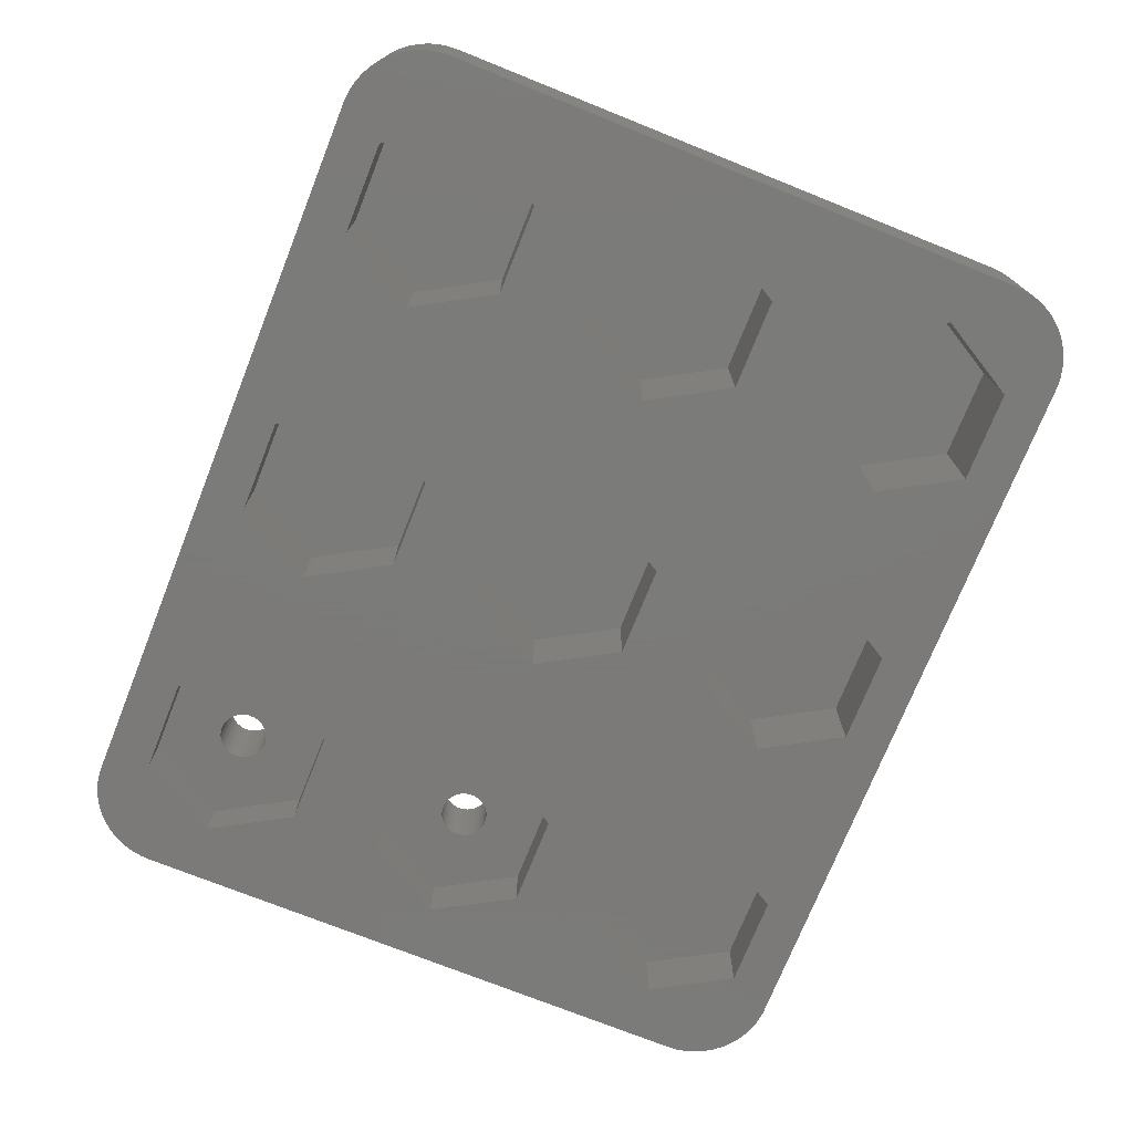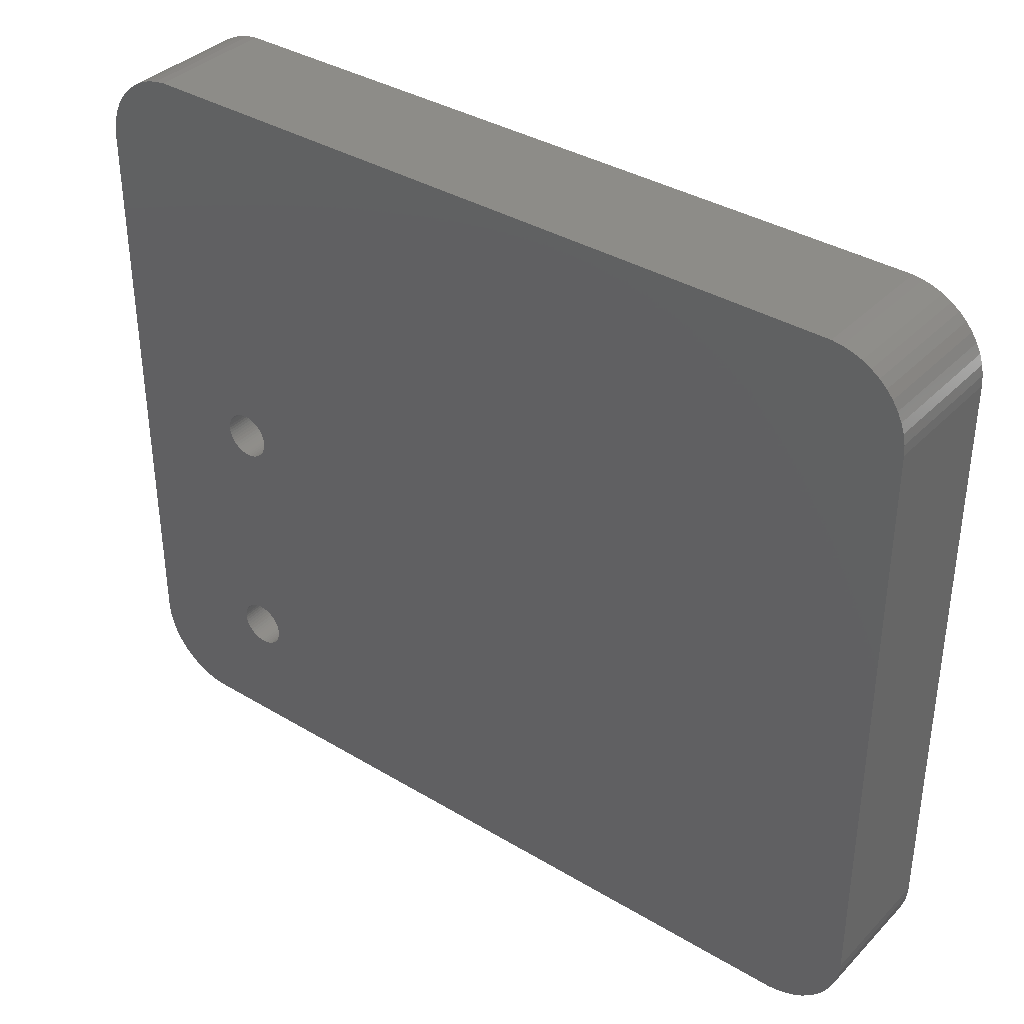
<metadata>
{"format":"stl","ext":"stl","renderer":"f3d","projection":"perspective","resolution":1024,"background":"white","views":[{"elev":-73.9,"azim":68.2,"up":"+Z"},{"elev":36.6,"azim":37.9,"up":"+Y"}]}
</metadata>
<code>
# stl→obj: 412 verts, 828 faces
v -24.31 -15.67 3
v -21.43 -10.67 0
v -21.43 -10.67 3
v -24.31 -15.67 0
v -15.65 -10.67 3
v -15.65 -10.67 0
v -15.65 10.67 0
v -2.885 10.67 0
v -15.65 4.997 0
v -12.77 15.67 0
v -21.43 4.997 0
v -21.43 10.67 0
v -24.31 0 0
v -24.31 15.67 0
v -15.65 -4.997 0
v -2.885 -4.997 0
v -12.77 0 0
v -21.43 -4.997 0
v 2.885 10.67 0
v 15.65 10.67 0
v 2.885 4.997 0
v 5.77 15.67 0
v -2.885 4.997 0
v -5.77 0 0
v 2.885 -4.997 0
v 15.65 -4.997 0
v 2.885 -10.67 0
v 5.77 0 0
v -2.885 -10.67 0
v -12.77 -15.67 0
v -5.77 -15.67 0
v 21.43 4.997 0
v 24.31 15.67 0
v 24.31 0 0
v 21.43 10.67 0
v 15.65 4.997 0
v 12.77 0 0
v 21.43 -10.67 0
v 24.31 -15.67 0
v 21.43 -4.997 0
v 15.65 -10.67 0
v 5.77 -15.67 0
v 12.77 -15.67 0
v 27.81 -18.5 0
v 27.77 -19.12 0
v 27.81 18.5 0
v 27.65 -19.74 0
v 27.46 -20.34 0
v 27.77 19.12 0
v 21.43 -20.66 0
v 27.19 -20.91 0
v 27.65 19.74 0
v 26.86 -21.44 0
v 27.46 20.34 0
v 26.45 -21.92 0
v 21.43 20.66 0
v 26 -22.35 0
v 27.19 20.91 0
v 25.49 -22.72 0
v 26.86 21.44 0
v 24.94 -23.02 0
v 26.45 21.92 0
v 24.36 -23.25 0
v 26 22.35 0
v 23.75 -23.41 0
v 23.12 -23.49 0
v 15.65 -20.66 0
v 2.885 -20.66 0
v -2.885 -20.66 0
v -15.65 -20.66 0
v -23.12 -23.49 0
v -21.43 -20.66 0
v -23.75 -23.41 0
v -24.36 -23.25 0
v -27.81 -18.5 0
v -25.49 -22.72 0
v -24.94 -23.02 0
v 25.49 22.72 0
v 24.94 23.02 0
v 24.36 23.25 0
v 23.75 23.41 0
v 23.12 23.49 0
v 15.65 20.66 0
v 12.77 15.67 0
v 2.885 20.66 0
v -2.885 20.66 0
v -5.77 15.67 0
v -15.65 20.66 0
v -23.12 23.49 0
v -21.43 20.66 0
v -23.75 23.41 0
v -27.46 20.34 0
v -24.36 23.25 0
v -27.81 18.5 0
v -26 -22.35 0
v -26.45 -21.92 0
v -27.77 19.12 0
v -26.86 -21.44 0
v -24.94 23.02 0
v -27.19 -20.91 0
v -25.49 22.72 0
v -27.46 -20.34 0
v -26 22.35 0
v -26.45 21.92 0
v -27.65 -19.74 0
v -26.86 21.44 0
v -27.77 -19.12 0
v -27.19 20.91 0
v -27.65 19.74 0
v -17.23 -16.39 3
v -12.77 -15.67 3
v -15.65 -20.66 3
v -17.05 -15.48 3
v -17.04 -15.67 3
v -17.05 -15.85 3
v -17.09 -16.04 3
v -17.15 -16.22 3
v -17.33 -16.55 3
v -17.45 -16.69 3
v -17.58 -16.82 3
v -17.74 -16.93 3
v -17.9 -17.02 3
v -18.08 -17.09 3
v -18.26 -17.14 3
v -18.45 -17.16 3
v -18.63 -17.16 3
v -21.43 -20.66 3
v -18.82 -17.14 3
v -19 -17.09 3
v -19.18 -17.02 3
v -19.34 -16.93 3
v -19.5 -16.82 3
v -19.99 -16.04 3
v -20.03 -15.85 3
v -19.93 -16.22 3
v -19.85 -16.39 3
v -19.75 -16.55 3
v -19.63 -16.69 3
v -17.09 -15.29 3
v -17.15 -15.11 3
v -17.23 -14.94 3
v -17.33 -14.78 3
v -17.45 -14.64 3
v -17.58 -14.51 3
v -17.74 -14.4 3
v -17.9 -14.31 3
v -18.08 -14.24 3
v -18.26 -14.19 3
v -18.45 -14.17 3
v -18.63 -14.17 3
v -18.82 -14.19 3
v -19 -14.24 3
v -19.18 -14.31 3
v -19.34 -14.4 3
v -19.5 -14.51 3
v -19.63 -14.64 3
v -20.04 -15.67 3
v -20.03 -15.48 3
v -19.75 -14.78 3
v -19.85 -14.94 3
v -19.93 -15.11 3
v -19.99 -15.29 3
v -17.33 -14.78 8
v -17.23 -14.94 8
v -17.9 -14.31 8
v -18.08 -14.24 8
v -19 -14.24 8
v -19.18 -14.31 8
v -19.93 -15.11 8
v -19.85 -14.94 8
v -17.04 -15.67 8
v -17.05 -15.85 8
v -17.09 -15.29 8
v -17.05 -15.48 8
v -18.26 -14.19 8
v -18.45 -14.17 8
v -17.74 -14.4 8
v -20.03 -15.48 8
v -19.99 -15.29 8
v -19.75 -14.78 8
v -19.63 -14.64 8
v -18.63 -14.17 8
v -18.82 -14.19 8
v -19.5 -14.51 8
v -17.9 -17.02 8
v -17.74 -16.93 8
v -17.45 -14.64 8
v -17.58 -14.51 8
v -20.04 -15.67 8
v -17.09 -0.373 8
v 23.12 -23.49 8
v -17.05 -0.188 8
v -17.15 -0.5522 8
v -17.15 -15.11 8
v -17.23 -0.7226 8
v -17.33 -0.8817 8
v -17.45 -1.027 8
v -17.58 -1.156 8
v -17.74 -1.266 8
v -17.9 -1.357 8
v -18.08 -1.427 8
v -18.26 -1.473 8
v -18.45 -1.497 8
v -18.63 -1.497 8
v -18.82 -1.473 8
v -19 -1.427 8
v -19.18 -1.357 8
v -19.34 -1.266 8
v -19.34 -14.4 8
v -19.5 -1.156 8
v -19.63 -1.027 8
v -19.75 -0.8817 8
v -27.81 -18.5 8
v -19.85 -0.7226 8
v -19.93 -0.5522 8
v -19.99 -0.373 8
v -20.03 -0.188 8
v -20.04 0 8
v 23.12 23.49 8
v 27.81 18.5 8
v 27.77 19.12 8
v -17.04 0 8
v 27.81 -18.5 8
v 27.65 19.74 8
v 27.46 20.34 8
v 27.77 -19.12 8
v 27.19 20.91 8
v -17.05 0.188 8
v 26.86 21.44 8
v 27.65 -19.74 8
v 26.45 21.92 8
v 27.46 -20.34 8
v 27.19 -20.91 8
v 26 22.35 8
v 26.86 -21.44 8
v 25.49 22.72 8
v 26.45 -21.92 8
v 24.94 23.02 8
v 26 -22.35 8
v 24.36 23.25 8
v 25.49 -22.72 8
v 23.75 23.41 8
v 24.94 -23.02 8
v 24.36 -23.25 8
v 23.75 -23.41 8
v -17.09 0.373 8
v -17.15 0.5522 8
v -17.23 0.7226 8
v -17.33 0.8817 8
v -17.45 1.027 8
v -23.12 23.49 8
v -17.58 1.156 8
v -17.74 1.266 8
v -17.9 1.357 8
v -18.08 1.427 8
v -18.26 1.473 8
v -18.45 1.497 8
v -27.81 18.5 8
v -18.63 1.497 8
v -18.82 1.473 8
v -20.03 0.188 8
v -19.99 0.373 8
v -19.93 0.5522 8
v -19.85 0.7226 8
v -19.75 0.8817 8
v -19.63 1.027 8
v -19.5 1.156 8
v -19.34 1.266 8
v -19.18 1.357 8
v -19 1.427 8
v -17.09 -16.04 8
v -17.15 -16.22 8
v -17.23 -16.39 8
v -17.33 -16.55 8
v -17.45 -16.69 8
v -17.58 -16.82 8
v -23.12 -23.49 8
v -18.08 -17.09 8
v -18.26 -17.14 8
v -18.45 -17.16 8
v -18.63 -17.16 8
v -18.82 -17.14 8
v -19 -17.09 8
v -19.18 -17.02 8
v -19.34 -16.93 8
v -19.5 -16.82 8
v -19.63 -16.69 8
v -19.75 -16.55 8
v -27.19 -20.91 8
v -19.85 -16.39 8
v -19.93 -16.22 8
v -19.99 -16.04 8
v -20.03 -15.85 8
v -23.75 23.41 8
v -24.36 23.25 8
v -27.77 -19.12 8
v -24.94 23.02 8
v -23.75 -23.41 8
v -25.49 22.72 8
v -24.36 -23.25 8
v -26 22.35 8
v -24.94 -23.02 8
v -26.45 21.92 8
v -25.49 -22.72 8
v -26.86 21.44 8
v -26 -22.35 8
v -27.19 20.91 8
v -26.45 -21.92 8
v -27.46 20.34 8
v -26.86 -21.44 8
v -27.65 19.74 8
v -27.77 19.12 8
v -27.46 -20.34 8
v -27.65 -19.74 8
v -24.31 0 3.5
v -21.43 4.997 3.5
v -15.65 4.997 3.5
v -17.23 -0.7226 3.5
v -12.77 0 3.5
v -15.65 -4.997 3.5
v -17.05 0.188 3.5
v -17.04 0 3.5
v -17.05 -0.188 3.5
v -17.09 -0.373 3.5
v -17.15 -0.5522 3.5
v -17.33 -0.8817 3.5
v -17.45 -1.027 3.5
v -17.58 -1.156 3.5
v -17.74 -1.266 3.5
v -17.9 -1.357 3.5
v -18.08 -1.427 3.5
v -18.26 -1.473 3.5
v -18.45 -1.497 3.5
v -18.63 -1.497 3.5
v -21.43 -4.997 3.5
v -18.82 -1.473 3.5
v -19 -1.427 3.5
v -19.18 -1.357 3.5
v -19.34 -1.266 3.5
v -19.5 -1.156 3.5
v -19.99 -0.373 3.5
v -20.03 -0.188 3.5
v -19.93 -0.5522 3.5
v -19.85 -0.7226 3.5
v -19.75 -0.8817 3.5
v -19.63 -1.027 3.5
v -17.09 0.373 3.5
v -17.15 0.5522 3.5
v -17.23 0.7226 3.5
v -17.33 0.8817 3.5
v -17.45 1.027 3.5
v -17.58 1.156 3.5
v -17.74 1.266 3.5
v -17.9 1.357 3.5
v -18.08 1.427 3.5
v -18.26 1.473 3.5
v -18.45 1.497 3.5
v -18.63 1.497 3.5
v -18.82 1.473 3.5
v -19 1.427 3.5
v -19.18 1.357 3.5
v -19.34 1.266 3.5
v -19.5 1.156 3.5
v -19.63 1.027 3.5
v -20.04 0 3.5
v -20.03 0.188 3.5
v -19.75 0.8817 3.5
v -19.85 0.7226 3.5
v -19.93 0.5522 3.5
v -19.99 0.373 3.5
v -24.31 15.67 4
v -21.43 20.66 4
v -15.65 20.66 4
v -15.65 10.67 4
v -12.77 15.67 4
v -21.43 10.67 4
v -5.77 -15.67 4.5
v -2.885 -10.67 4.5
v 2.885 -10.67 4.5
v 2.885 -20.66 4.5
v 5.77 -15.67 4.5
v -2.885 -20.66 4.5
v -5.77 0 5
v -2.885 4.997 5
v 2.885 4.997 5
v 2.885 -4.997 5
v 5.77 0 5
v -2.885 -4.997 5
v -5.77 15.67 5.5
v -2.885 20.66 5.5
v 2.885 20.66 5.5
v 2.885 10.67 5.5
v 5.77 15.67 5.5
v -2.885 10.67 5.5
v 12.77 -15.67 6
v 15.65 -10.67 6
v 21.43 -10.67 6
v 21.43 -20.66 6
v 24.31 -15.67 6
v 15.65 -20.66 6
v 12.77 0 6.5
v 15.65 4.997 6.5
v 21.43 4.997 6.5
v 21.43 -4.997 6.5
v 24.31 0 6.5
v 15.65 -4.997 6.5
v 12.77 15.67 7
v 15.65 20.66 7
v 21.43 20.66 7
v 21.43 10.67 7
v 24.31 15.67 7
v 15.65 10.67 7
f 1 2 3
f 2 1 4
f 2 5 3
f 5 2 6
f 7 8 9
f 8 7 10
f 11 7 9
f 11 12 7
f 13 12 11
f 12 13 14
f 15 16 6
f 16 15 17
f 2 15 6
f 2 18 15
f 4 18 2
f 18 4 13
f 19 20 21
f 20 19 22
f 23 19 21
f 23 8 19
f 17 23 24
f 9 23 17
f 25 26 27
f 26 25 28
f 29 25 27
f 29 16 25
f 30 29 31
f 6 29 30
f 32 33 34
f 32 35 33
f 36 35 32
f 36 20 35
f 28 36 37
f 21 36 28
f 38 34 39
f 38 40 34
f 41 40 38
f 41 26 40
f 42 41 43
f 27 41 42
f 39 44 45
f 44 34 46
f 39 45 47
f 33 46 34
f 39 47 48
f 46 33 49
f 50 48 51
f 49 33 52
f 50 51 53
f 52 33 54
f 50 53 55
f 56 54 33
f 50 55 57
f 54 56 58
f 50 57 59
f 58 56 60
f 50 59 61
f 60 56 62
f 50 61 63
f 44 39 34
f 62 56 64
f 50 63 65
f 50 65 66
f 48 50 39
f 66 67 50
f 26 28 37
f 41 27 26
f 67 42 43
f 67 68 42
f 66 68 67
f 66 69 68
f 16 17 24
f 29 6 16
f 69 30 31
f 69 70 30
f 71 69 66
f 69 71 70
f 70 71 72
f 73 72 71
f 74 72 73
f 75 13 4
f 76 72 77
f 77 72 74
f 64 56 78
f 78 56 79
f 79 56 80
f 80 56 81
f 81 56 82
f 83 82 56
f 36 21 20
f 20 22 84
f 22 83 84
f 85 83 22
f 85 82 83
f 86 82 85
f 23 9 8
f 8 10 87
f 10 86 87
f 88 86 10
f 89 86 88
f 89 88 90
f 86 89 82
f 90 91 89
f 92 90 14
f 90 93 91
f 94 13 75
f 95 72 76
f 13 94 14
f 96 72 95
f 97 14 94
f 98 72 96
f 90 99 93
f 100 72 98
f 90 101 99
f 102 72 100
f 90 103 101
f 72 102 4
f 90 104 103
f 105 4 102
f 90 106 104
f 107 4 105
f 90 108 106
f 4 107 75
f 90 92 108
f 14 109 92
f 14 97 109
f 110 111 112
f 113 111 114
f 111 115 114
f 111 116 115
f 111 117 116
f 111 110 117
f 112 118 110
f 112 119 118
f 112 120 119
f 112 121 120
f 112 122 121
f 112 123 122
f 112 124 123
f 112 125 124
f 112 126 125
f 127 126 112
f 126 127 128
f 128 127 129
f 129 127 130
f 130 127 131
f 131 127 132
f 133 1 134
f 135 1 133
f 136 1 135
f 1 136 127
f 137 127 136
f 138 127 137
f 132 127 138
f 139 111 113
f 140 111 139
f 141 111 140
f 111 141 5
f 142 5 141
f 143 5 142
f 144 5 143
f 145 5 144
f 146 5 145
f 147 5 146
f 148 5 147
f 149 5 148
f 150 5 149
f 3 150 151
f 3 151 152
f 3 152 153
f 3 153 154
f 3 154 155
f 3 155 156
f 134 1 157
f 157 1 158
f 150 3 5
f 159 3 156
f 160 3 159
f 1 160 161
f 1 161 162
f 158 1 162
f 160 1 3
f 70 111 30
f 111 70 112
f 30 5 6
f 5 30 111
f 70 127 112
f 127 70 72
f 127 4 1
f 4 127 72
f 141 163 142
f 163 141 164
f 147 165 166
f 165 147 146
f 153 167 168
f 167 153 152
f 169 160 170
f 160 169 161
f 115 171 114
f 171 115 172
f 113 173 139
f 173 113 174
f 149 175 176
f 175 149 148
f 146 177 165
f 177 146 145
f 178 162 179
f 162 178 158
f 180 156 181
f 156 180 159
f 151 182 183
f 182 151 150
f 156 184 181
f 184 156 155
f 121 185 186
f 185 121 122
f 144 187 188
f 187 144 143
f 150 176 182
f 176 150 149
f 148 166 175
f 166 148 147
f 145 188 177
f 188 145 144
f 189 158 178
f 158 189 157
f 190 191 192
f 191 174 171
f 173 191 190
f 191 173 174
f 193 173 190
f 193 194 173
f 195 194 193
f 195 164 194
f 196 164 195
f 196 163 164
f 197 163 196
f 197 187 163
f 198 187 197
f 198 188 187
f 199 188 198
f 199 177 188
f 200 177 199
f 200 165 177
f 201 165 200
f 201 166 165
f 202 166 201
f 202 175 166
f 203 175 202
f 203 176 175
f 204 176 203
f 204 182 176
f 205 182 204
f 205 183 182
f 206 183 205
f 206 167 183
f 207 167 206
f 207 168 167
f 208 168 207
f 208 209 168
f 210 209 208
f 210 184 209
f 211 184 210
f 211 181 184
f 212 181 211
f 212 180 181
f 213 212 214
f 212 213 180
f 213 214 215
f 180 213 170
f 213 215 216
f 170 213 169
f 213 216 217
f 169 213 179
f 213 217 218
f 179 213 178
f 219 220 221
f 220 222 223
f 219 221 224
f 192 223 222
f 219 224 225
f 223 191 226
f 219 225 227
f 220 219 228
f 219 227 229
f 226 191 230
f 219 229 231
f 232 191 233
f 219 231 234
f 233 191 235
f 219 234 236
f 235 191 237
f 219 236 238
f 237 191 239
f 219 238 240
f 239 191 241
f 219 240 242
f 241 191 243
f 243 191 244
f 244 191 245
f 230 191 232
f 220 228 222
f 219 246 228
f 219 247 246
f 219 248 247
f 219 249 248
f 219 250 249
f 251 250 219
f 250 251 252
f 252 251 253
f 253 251 254
f 254 251 255
f 255 251 256
f 256 251 257
f 258 257 251
f 257 258 259
f 259 258 260
f 261 258 218
f 262 258 261
f 263 258 262
f 264 258 263
f 265 258 264
f 266 258 265
f 267 258 266
f 268 258 267
f 269 258 268
f 270 258 269
f 260 258 270
f 223 192 191
f 172 191 171
f 271 191 172
f 272 191 271
f 273 191 272
f 274 191 273
f 275 191 274
f 276 191 275
f 277 276 186
f 277 186 185
f 277 185 278
f 277 278 279
f 277 279 280
f 277 280 281
f 277 281 282
f 213 218 258
f 276 277 191
f 283 277 282
f 284 277 283
f 285 277 284
f 286 277 285
f 287 277 286
f 288 277 287
f 289 288 290
f 213 290 291
f 213 291 292
f 213 292 293
f 178 213 189
f 258 251 294
f 189 213 293
f 258 294 295
f 290 213 296
f 258 295 297
f 288 298 277
f 258 297 299
f 288 300 298
f 258 299 301
f 288 302 300
f 258 301 303
f 288 304 302
f 258 303 305
f 288 306 304
f 258 305 307
f 288 308 306
f 258 307 309
f 288 310 308
f 258 309 311
f 288 289 310
f 258 311 312
f 290 313 289
f 290 314 313
f 290 296 314
f 179 161 169
f 161 179 162
f 170 159 180
f 159 170 160
f 152 183 167
f 183 152 151
f 155 209 184
f 209 155 154
f 154 168 209
f 168 154 153
f 114 174 113
f 174 114 171
f 116 172 115
f 172 116 271
f 125 281 280
f 281 125 126
f 288 136 290
f 136 288 137
f 124 280 279
f 280 124 125
f 122 278 185
f 278 122 123
f 140 164 141
f 164 140 194
f 139 194 140
f 194 139 173
f 142 187 143
f 187 142 163
f 119 276 275
f 276 119 120
f 119 274 118
f 274 119 275
f 110 272 117
f 272 110 273
f 118 273 110
f 273 118 274
f 128 283 282
f 283 128 129
f 132 287 286
f 287 132 138
f 123 279 278
f 279 123 124
f 120 186 276
f 186 120 121
f 117 271 116
f 271 117 272
f 129 284 283
f 284 129 130
f 126 282 281
f 282 126 128
f 291 133 292
f 133 291 135
f 292 134 293
f 134 292 133
f 293 157 189
f 157 293 134
f 290 135 291
f 135 290 136
f 130 285 284
f 285 130 131
f 131 286 285
f 286 131 132
f 287 137 288
f 137 287 138
f 315 11 316
f 11 315 13
f 11 317 316
f 317 11 9
f 318 319 320
f 321 319 322
f 319 323 322
f 319 324 323
f 319 325 324
f 319 318 325
f 320 326 318
f 320 327 326
f 320 328 327
f 320 329 328
f 320 330 329
f 320 331 330
f 320 332 331
f 320 333 332
f 320 334 333
f 335 334 320
f 334 335 336
f 336 335 337
f 337 335 338
f 338 335 339
f 339 335 340
f 341 315 342
f 343 315 341
f 344 315 343
f 315 344 335
f 345 335 344
f 346 335 345
f 340 335 346
f 347 319 321
f 348 319 347
f 349 319 348
f 319 349 317
f 350 317 349
f 351 317 350
f 352 317 351
f 353 317 352
f 354 317 353
f 355 317 354
f 356 317 355
f 357 317 356
f 358 317 357
f 316 358 359
f 316 359 360
f 316 360 361
f 316 361 362
f 316 362 363
f 316 363 364
f 342 315 365
f 365 315 366
f 358 316 317
f 367 316 364
f 368 316 367
f 315 368 369
f 315 369 370
f 366 315 370
f 368 315 316
f 15 319 17
f 319 15 320
f 17 317 9
f 317 17 319
f 15 335 320
f 335 15 18
f 335 13 315
f 13 335 18
f 322 228 321
f 228 322 222
f 218 366 261
f 366 218 365
f 358 257 259
f 257 358 357
f 333 204 203
f 204 333 334
f 352 250 252
f 250 352 351
f 364 267 266
f 267 364 363
f 361 270 269
f 270 361 360
f 326 195 318
f 195 326 196
f 348 248 349
f 248 348 247
f 321 246 347
f 246 321 228
f 355 254 255
f 254 355 354
f 356 255 256
f 255 356 355
f 354 253 254
f 253 354 353
f 263 368 264
f 368 263 369
f 359 259 260
f 259 359 358
f 324 192 323
f 192 324 190
f 215 341 216
f 341 215 343
f 332 203 202
f 203 332 333
f 347 247 348
f 247 347 246
f 350 250 351
f 250 350 249
f 349 249 350
f 249 349 248
f 357 256 257
f 256 357 356
f 353 252 253
f 252 353 352
f 264 367 265
f 367 264 368
f 265 364 266
f 364 265 367
f 262 369 263
f 369 262 370
f 261 370 262
f 370 261 366
f 362 269 268
f 269 362 361
f 363 268 267
f 268 363 362
f 360 260 270
f 260 360 359
f 323 222 322
f 222 323 192
f 329 200 199
f 200 329 330
f 327 198 197
f 198 327 328
f 318 193 325
f 193 318 195
f 327 196 326
f 196 327 197
f 340 211 210
f 211 340 346
f 212 344 214
f 344 212 345
f 330 201 200
f 201 330 331
f 331 202 201
f 202 331 332
f 328 199 198
f 199 328 329
f 325 190 324
f 190 325 193
f 334 205 204
f 205 334 336
f 337 207 206
f 207 337 338
f 336 206 205
f 206 336 337
f 211 345 212
f 345 211 346
f 214 343 215
f 343 214 344
f 216 342 217
f 342 216 341
f 217 365 218
f 365 217 342
f 338 208 207
f 208 338 339
f 339 210 208
f 210 339 340
f 371 90 372
f 90 371 14
f 90 373 372
f 373 90 88
f 374 373 375
f 376 373 374
f 376 372 373
f 372 376 371
f 7 375 10
f 375 7 374
f 10 373 88
f 373 10 375
f 7 376 374
f 376 7 12
f 376 14 371
f 14 376 12
f 377 29 378
f 29 377 31
f 29 379 378
f 379 29 27
f 380 379 381
f 382 379 380
f 382 378 379
f 378 382 377
f 68 381 42
f 381 68 380
f 42 379 27
f 379 42 381
f 68 382 380
f 382 68 69
f 382 31 377
f 31 382 69
f 383 23 384
f 23 383 24
f 23 385 384
f 385 23 21
f 386 385 387
f 388 385 386
f 388 384 385
f 384 388 383
f 25 387 28
f 387 25 386
f 28 385 21
f 385 28 387
f 25 388 386
f 388 25 16
f 388 24 383
f 24 388 16
f 389 86 390
f 86 389 87
f 86 391 390
f 391 86 85
f 392 391 393
f 394 391 392
f 394 390 391
f 390 394 389
f 19 393 22
f 393 19 392
f 22 391 85
f 391 22 393
f 19 394 392
f 394 19 8
f 394 87 389
f 87 394 8
f 395 41 396
f 41 395 43
f 41 397 396
f 397 41 38
f 398 397 399
f 400 397 398
f 400 396 397
f 396 400 395
f 50 399 39
f 399 50 398
f 39 397 38
f 397 39 399
f 50 400 398
f 400 50 67
f 400 43 395
f 43 400 67
f 401 36 402
f 36 401 37
f 36 403 402
f 403 36 32
f 404 403 405
f 406 403 404
f 406 402 403
f 402 406 401
f 40 405 34
f 405 40 404
f 34 403 32
f 403 34 405
f 40 406 404
f 406 40 26
f 406 37 401
f 37 406 26
f 407 83 408
f 83 407 84
f 83 409 408
f 409 83 56
f 410 409 411
f 412 409 410
f 412 408 409
f 408 412 407
f 35 411 33
f 411 35 410
f 33 409 56
f 409 33 411
f 35 412 410
f 412 35 20
f 412 84 407
f 84 412 20
f 75 258 94
f 258 75 213
f 223 46 220
f 46 223 44
f 220 49 221
f 49 220 46
f 78 238 236
f 238 78 79
f 71 191 277
f 191 71 66
f 92 307 108
f 307 92 309
f 96 306 308
f 306 96 95
f 81 219 242
f 219 81 82
f 82 251 219
f 251 82 89
f 107 213 75
f 213 107 296
f 100 313 102
f 313 100 289
f 66 245 191
f 245 66 65
f 221 52 224
f 52 221 49
f 62 234 231
f 234 62 64
f 93 297 295
f 297 93 99
f 97 311 109
f 311 97 312
f 108 305 106
f 305 108 307
f 105 296 107
f 296 105 314
f 98 289 100
f 289 98 310
f 95 304 306
f 304 95 76
f 73 277 298
f 277 73 71
f 77 300 302
f 300 77 74
f 61 241 243
f 241 61 59
f 230 45 226
f 45 230 47
f 233 48 232
f 48 233 51
f 59 239 241
f 239 59 57
f 224 54 225
f 54 224 52
f 227 60 229
f 60 227 58
f 225 58 227
f 58 225 54
f 64 236 234
f 236 64 78
f 89 294 251
f 294 89 91
f 109 309 92
f 309 109 311
f 94 312 97
f 312 94 258
f 103 303 301
f 303 103 104
f 101 301 299
f 301 101 103
f 99 299 297
f 299 99 101
f 102 314 105
f 314 102 313
f 96 310 98
f 310 96 308
f 76 302 304
f 302 76 77
f 74 298 300
f 298 74 73
f 232 47 230
f 47 232 48
f 237 53 235
f 53 237 55
f 229 62 231
f 62 229 60
f 80 242 240
f 242 80 81
f 79 240 238
f 240 79 80
f 91 295 294
f 295 91 93
f 106 303 104
f 303 106 305
f 63 243 244
f 243 63 61
f 226 44 223
f 44 226 45
f 57 237 239
f 237 57 55
f 235 51 233
f 51 235 53
f 65 244 245
f 244 65 63

</code>
